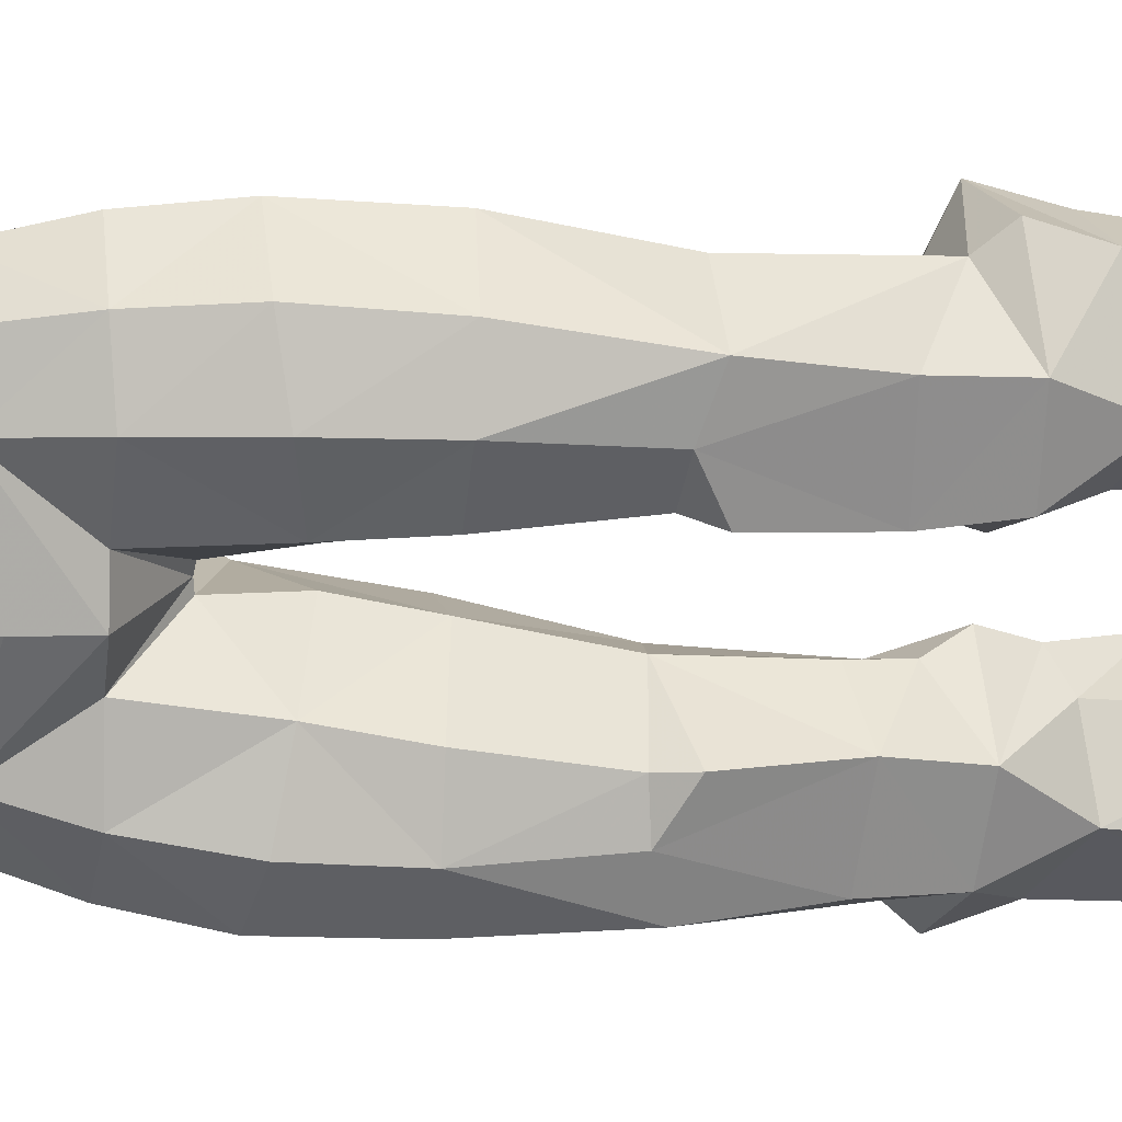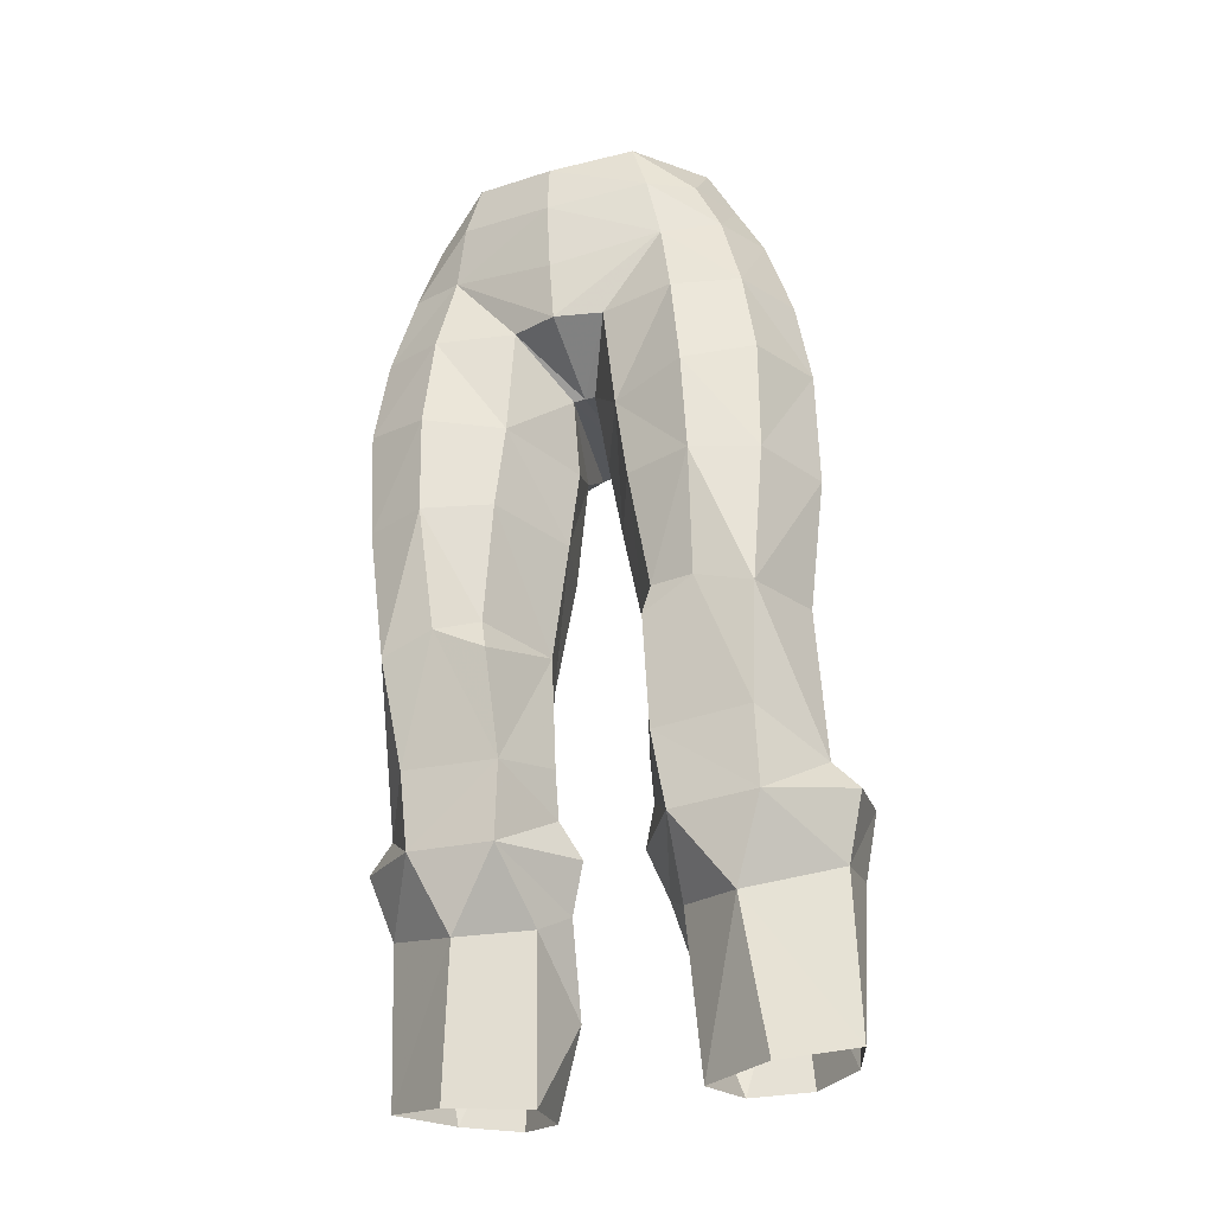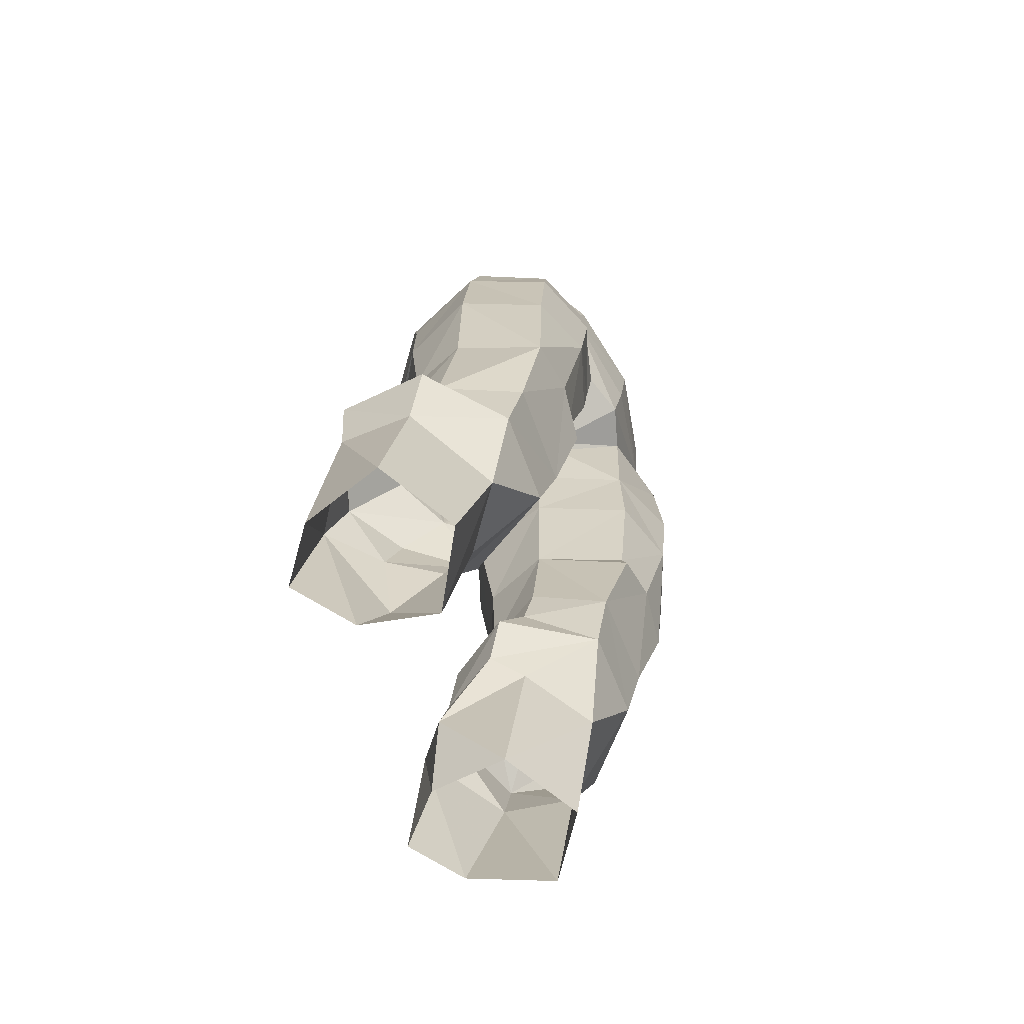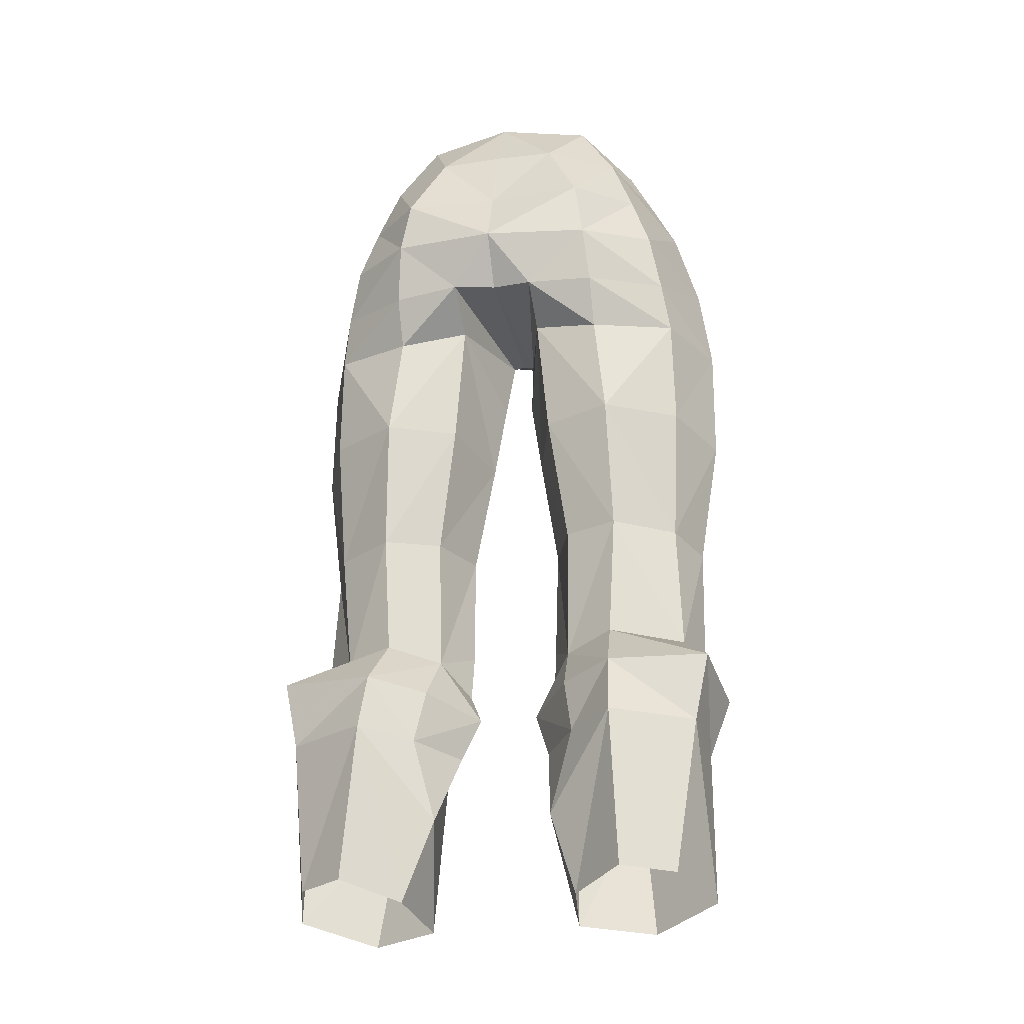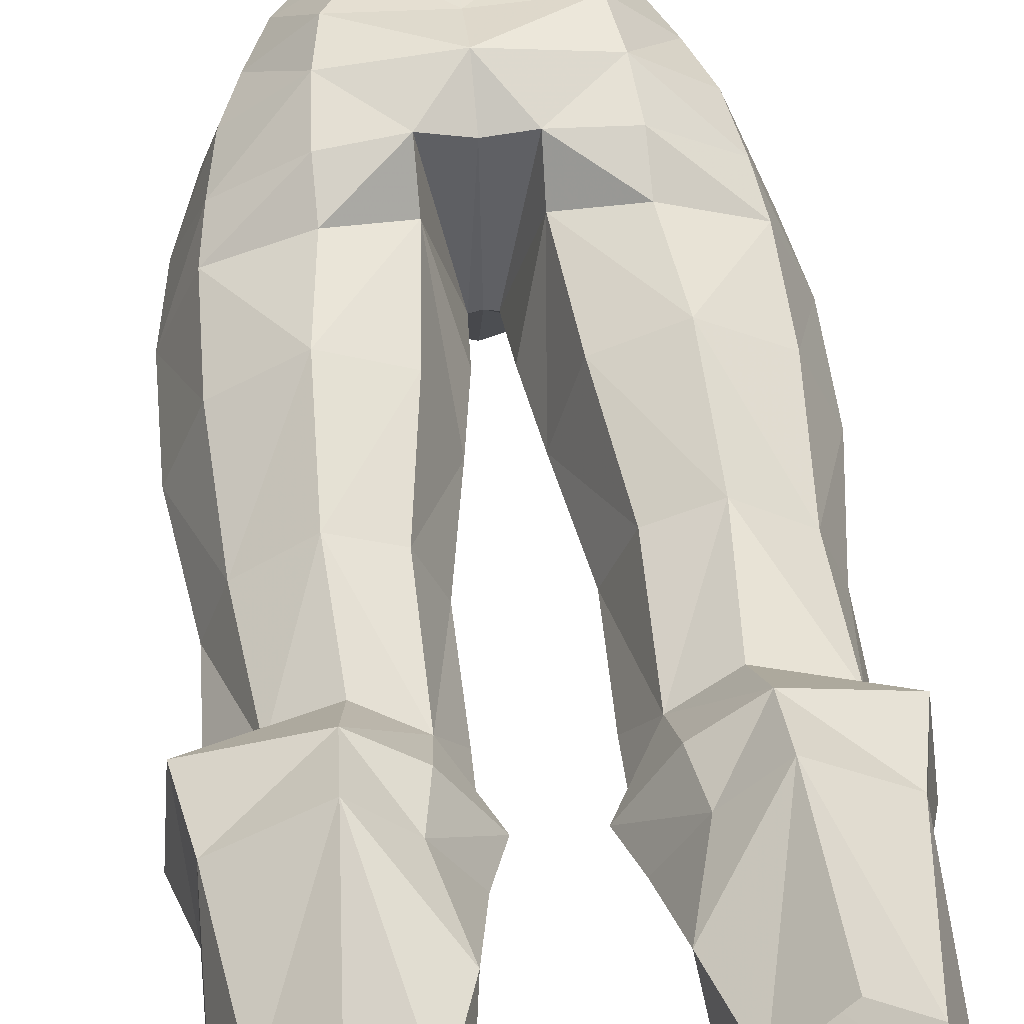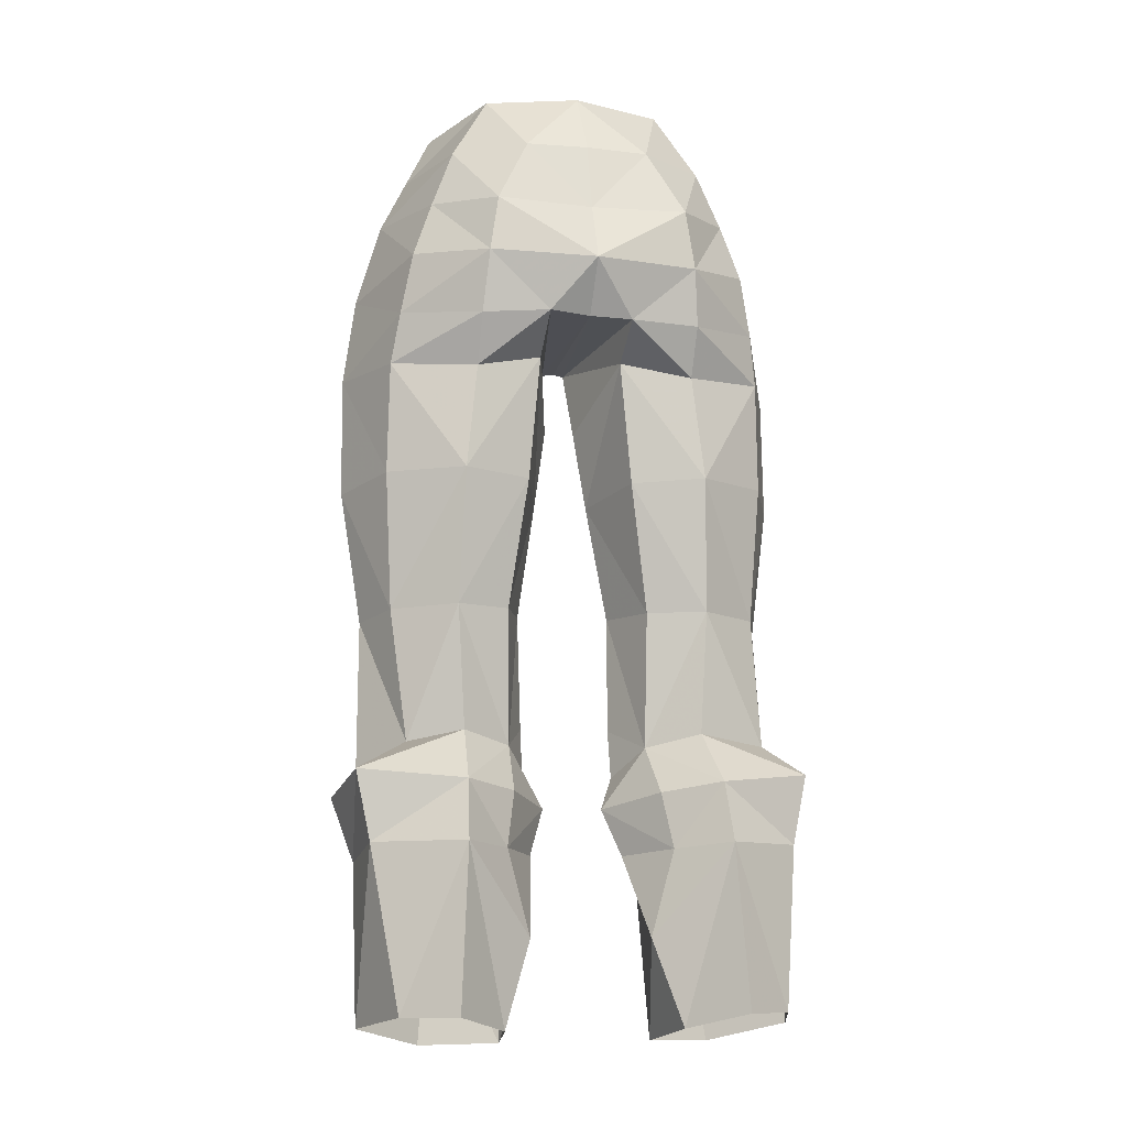
<metadata>
{"format":"obj","ext":"obj","renderer":"f3d","projection":"perspective","resolution":1024,"background":"white","views":[{"elev":-65.4,"azim":85.3,"up":"+Y"},{"elev":-33.5,"azim":21.0,"up":"+Z"},{"elev":-72.2,"azim":-68.4,"up":"+Z"},{"elev":-23.7,"azim":-166.8,"up":"+Z"},{"elev":54.8,"azim":174.0,"up":"+Y"},{"elev":-9.1,"azim":165.5,"up":"+Z"}]}
</metadata>
<code>
g summoner_trousers_female_95710
v 2.998 -5.192 54.87
v 3.553 -5.265 53.01
v 5.061 -4.189 53.19
v 6.828 1.084 36.52
v 7.096 1.43 41.47
v 8.317 -1.322 41.06
v 7.616 -0.9583 36.23
v 1.001 -1.038 40.91
v 0.5531 -1.224 43.8
v 1.544 2.14 45.91
v 1.939 2.033 41.37
v 5.928 -2.042 53.52
v 4.76 1.392 53.69
v 3.316 0.636 56.1
v 4.953 -2.337 55.44
v 4.474 3.029 41.5
v 4.626 2.551 36.62
v 2.607 1.654 36.62
v 4.849 -5.224 40.74
v 4.605 -4.254 36.34
v 6.581 -3.992 35.79
v 7.107 -4.304 40.82
v 2.616 -3.008 31.65
v 6.101 -3.051 31.85
v 4.613 4.383 30.34
v 8.307 3.119 30.68
v 7.789 3.176 28.16
v 4.721 5.121 28.21
v 1.001 -1.038 40.91
v 2.421 -4.403 40.84
v 2.026 -4.48 43.95
v 0.5531 -1.224 43.8
v 4.379 2.531 32.14
v 6.269 1.482 31.75
v 1.669 -4.731 47.91
v -0.005129 -5.252 47.81
v -0.005129 -2.168 46.39
v 0.402 -2.213 46.33
v 3.957 -4.965 50.78
v 4.447 -5.459 47.76
v 6.724 -4.456 48.11
v 5.951 -4.106 51.22
v 6.034 -2.467 29.13
v 2.924 -2.448 28.97
v 7.194 -4.565 44.88
v 4.774 -5.581 44.3
v 4.042 2.803 45.31
v 7.009 1.49 45.48
v 0.402 -2.213 46.33
v 1.572 3.782 47.27
v 3.021 3.471 27.99
v 2.924 -2.448 28.97
v 1.679 -0.02709 30.64
v 1.094 0.7201 29.45
v 3.87 4.02 49.3
v 4.047 3.601 47.06
v -0.005132 4.555 49.15
v 8.308 -1.567 45.4
v 6.305 1.948 49.52
v 5.591 1.744 51.54
v 6.895 -1.855 51.63
v 7.826 -1.768 48.56
v 1.665 -0.407 32.4
v 1.679 -0.02709 30.64
v 7.766 -0.3434 30.81
v 2.542 1.521 31.67
v 4.613 4.383 30.34
v 2.682 3.044 29.99
v 1.724 -0.7069 36.6
v 2.992 -3.805 36.54
v 2.278 3.037 53.75
v -0.005129 1.588 56.16
v -0.005129 1.547 56.21
v -0.005131 3.708 51.27
v 3.536 3.846 51.34
v 6.721 1.802 47.33
v -0.00513 3.411 47.24
v 2.682 3.044 29.99
v 2.181 3.401 24.89
v 3.202 3.964 21.79
v 2.766 1.137 21.22
v 7.946 0.505 27.5
v 8.675 -0.1489 29.79
v 7.766 -0.3434 30.81
v 8.675 -0.1489 29.79
v 8.307 3.119 30.68
v 6.269 1.482 31.75
v -0.005129 -5.991 52.37
v -0.005129 -5.668 49.88
v 2.751 -4.031 35.37
v 2.542 1.521 31.67
v 1.665 -0.407 32.4
v 1.724 -0.7069 36.6
v -0.00513 3.042 53.8
v -0.005129 -2.168 46.39
v 1.094 0.7201 29.45
v 1.702 1.321 27.75
v 2.508 0.2822 26.98
v 4.814 -1.396 26.37
v 1.679 -0.02709 30.64
v 5.394 -0.4132 21.08
v 7.895 1.249 21.78
v 6.905 4.25 22.3
v 2.181 3.401 24.89
v 3.202 3.964 21.79
v 5.071 5.639 22.36
v 1.702 1.321 27.75
v 1.094 0.7201 29.45
v 1.094 0.7201 29.45
v 1.679 -0.02709 30.64
v 7.766 -0.3434 30.81
v 6.034 -2.467 29.13
v 8.675 -0.1489 29.79
v -0.005128 -5.826 54.34
v -3.009 -5.192 54.87
v -5.071 -4.188 53.19
v -3.564 -5.265 53.01
v -6.839 1.084 36.52
v -7.626 -0.9583 36.23
v -8.327 -1.322 41.06
v -7.106 1.43 41.47
v -1.011 -1.038 40.91
v -1.949 2.033 41.37
v -1.521 2.061 45.87
v -0.5633 -1.224 43.8
v -5.938 -2.04 53.52
v -4.963 -2.337 55.44
v -3.326 0.636 56.1
v -4.771 1.394 53.68
v -2.618 1.654 36.62
v -4.637 2.551 36.62
v -4.485 3.029 41.5
v -4.859 -5.224 40.74
v -7.117 -4.304 40.82
v -6.591 -3.992 35.79
v -4.615 -4.254 36.34
v -6.112 -3.051 31.85
v -2.626 -3.009 31.65
v -4.624 4.383 30.34
v -4.731 5.121 28.21
v -7.64 3.176 28.15
v -8.158 3.12 30.67
v -1.011 -1.038 40.91
v -0.5633 -1.224 43.8
v -2.036 -4.48 43.95
v -2.432 -4.403 40.84
v -7.078 1.481 31.78
v -4.389 2.531 32.14
v -1.679 -4.731 47.91
v -0.4123 -2.213 46.33
v -3.968 -4.965 50.78
v -5.961 -4.105 51.22
v -6.734 -4.456 48.11
v -4.457 -5.459 47.76
v -6.044 -2.467 29.13
v -2.934 -2.448 28.97
v -4.784 -5.581 44.3
v -7.204 -4.565 44.88
v -7.019 1.49 45.48
v -4.053 2.801 45.3
v -0.4123 -2.213 46.33
v -1.537 3.674 47.14
v -3.031 3.471 27.99
v -2.934 -2.448 28.97
v -1.104 0.7201 29.45
v -1.689 -0.02709 30.64
v -3.864 3.979 49.14
v -4.057 3.6 47.06
v -8.319 -1.567 45.4
v -6.315 1.948 49.52
v -7.836 -1.768 48.56
v -6.905 -1.854 51.63
v -5.602 1.744 51.54
v -1.689 -0.02709 30.64
v -1.675 -0.407 32.4
v -7.617 -0.3431 30.8
v -2.552 1.521 31.67
v -2.692 3.044 29.99
v -4.624 4.383 30.34
v -1.734 -0.7069 36.6
v -3.002 -3.805 36.54
v -2.288 3.037 53.74
v -3.547 3.846 51.33
v -6.731 1.802 47.33
v -2.692 3.044 29.99
v -2.192 3.401 24.89
v -2.776 1.137 21.22
v -3.212 3.964 21.79
v -7.796 0.5053 27.49
v -8.526 -0.1485 29.78
v -7.617 -0.3431 30.8
v -7.078 1.481 31.78
v -8.158 3.12 30.67
v -8.526 -0.1485 29.78
v -2.762 -4.031 35.37
v -2.552 1.521 31.67
v -1.734 -0.7069 36.6
v -1.675 -0.407 32.4
v -2.518 0.2822 26.98
v -1.712 1.321 27.75
v -1.104 0.7201 29.45
v -4.824 -1.396 26.37
v -1.689 -0.02709 30.64
v -5.404 -0.4132 21.08
v -7.905 1.249 21.78
v -6.915 4.25 22.3
v -2.192 3.401 24.89
v -3.212 3.964 21.79
v -5.081 5.639 22.36
v -1.712 1.321 27.75
v -1.104 0.7201 29.45
v -1.689 -0.02709 30.64
v -1.104 0.7201 29.45
v -7.617 -0.3431 30.8
v -8.526 -0.1485 29.78
v -6.044 -2.467 29.13
f 1 2 3
f 4 5 6
f 6 7 4
f 8 9 10
f 10 11 8
f 12 13 14
f 14 15 12
f 11 16 17
f 17 18 11
f 19 20 21
f 21 22 19
f 20 23 24
f 24 21 20
f 25 26 27
f 27 28 25
f 29 30 31
f 31 32 29
f 26 25 33
f 33 34 26
f 16 5 4
f 4 17 16
f 35 36 37
f 37 38 35
f 39 40 41
f 41 42 39
f 43 24 23
f 23 44 43
f 22 45 46
f 46 19 22
f 16 47 48
f 48 5 16
f 49 50 10
f 10 9 49
f 51 25 28
f 52 53 54
f 55 56 50
f 50 57 55
f 58 6 5
f 5 48 58
f 59 60 61
f 61 62 59
f 40 39 35
f 22 6 58
f 23 63 64
f 24 65 21
f 66 67 68
f 29 69 30
f 70 30 69
f 14 13 71
f 71 72 73
f 14 71 73
f 38 31 35
f 44 23 64
f 43 65 24
f 57 74 75
f 75 55 57
f 56 76 48
f 48 47 56
f 38 32 31
f 50 77 57
f 78 25 51
f 79 80 81
f 82 27 26
f 26 83 82
f 84 85 86
f 86 87 84
f 39 2 88
f 88 89 39
f 31 30 19
f 19 46 31
f 19 30 70
f 70 20 19
f 20 90 23
f 22 58 45
f 41 62 61
f 61 42 41
f 3 15 1
f 13 12 61
f 61 60 13
f 12 3 42
f 42 61 12
f 42 3 2
f 2 39 42
f 31 46 40
f 40 35 31
f 40 46 45
f 45 41 40
f 41 45 58
f 58 62 41
f 58 48 76
f 76 62 58
f 55 75 60
f 60 59 55
f 75 71 13
f 13 60 75
f 76 56 55
f 55 59 76
f 76 59 62
f 50 56 47
f 47 10 50
f 10 47 16
f 16 11 10
f 21 7 6
f 6 22 21
f 21 65 7
f 7 65 34
f 34 4 7
f 34 33 17
f 17 4 34
f 91 92 93
f 93 18 91
f 70 90 20
f 18 93 8
f 8 11 18
f 17 33 91
f 91 18 17
f 91 33 25
f 3 12 15
f 74 94 71
f 71 75 74
f 71 94 72
f 50 49 77
f 77 49 95
f 44 96 97
f 97 98 44
f 44 98 99
f 91 100 92
f 90 70 69
f 23 90 69
f 23 69 63
f 98 79 81
f 81 101 99
f 99 98 81
f 102 103 27
f 27 82 102
f 104 51 28
f 105 104 28
f 106 105 28
f 51 104 107
f 97 79 98
f 51 107 108
f 108 78 51
f 66 68 109
f 109 110 66
f 103 106 28
f 28 27 103
f 102 82 99
f 99 101 102
f 99 43 44
f 99 82 43
f 111 112 113
f 83 43 82
f 2 1 114
f 114 88 2
f 36 35 39
f 39 89 36
f 115 116 117
f 118 119 120
f 120 121 118
f 122 123 124
f 124 125 122
f 126 127 128
f 128 129 126
f 123 130 131
f 131 132 123
f 133 134 135
f 135 136 133
f 136 135 137
f 137 138 136
f 139 140 141
f 141 142 139
f 143 144 145
f 145 146 143
f 142 147 148
f 148 139 142
f 132 131 118
f 118 121 132
f 149 150 37
f 37 36 149
f 151 152 153
f 153 154 151
f 155 156 138
f 138 137 155
f 134 133 157
f 157 158 134
f 132 121 159
f 159 160 132
f 161 125 124
f 124 162 161
f 163 140 139
f 164 165 166
f 167 57 162
f 162 168 167
f 169 159 121
f 121 120 169
f 170 171 172
f 172 173 170
f 154 149 151
f 134 169 120
f 138 174 175
f 137 135 176
f 177 178 179
f 143 146 180
f 181 180 146
f 73 72 182
f 128 73 182
f 128 182 129
f 150 149 145
f 156 174 138
f 155 137 176
f 57 167 183
f 183 74 57
f 168 160 159
f 159 184 168
f 150 145 144
f 162 57 77
f 185 163 139
f 186 187 188
f 189 190 142
f 142 141 189
f 191 192 193
f 193 194 191
f 151 89 88
f 88 117 151
f 145 157 133
f 133 146 145
f 133 136 181
f 181 146 133
f 136 138 195
f 134 158 169
f 153 152 172
f 172 171 153
f 116 115 127
f 129 173 172
f 172 126 129
f 126 172 152
f 152 116 126
f 152 151 117
f 117 116 152
f 145 149 154
f 154 157 145
f 154 153 158
f 158 157 154
f 153 171 169
f 169 158 153
f 169 171 184
f 184 159 169
f 167 170 173
f 173 183 167
f 183 173 129
f 129 182 183
f 184 170 167
f 167 168 184
f 184 171 170
f 162 124 160
f 160 168 162
f 124 123 132
f 132 160 124
f 135 134 120
f 120 119 135
f 135 119 176
f 119 118 147
f 147 176 119
f 147 118 131
f 131 148 147
f 196 130 197
f 197 198 196
f 181 136 195
f 130 123 122
f 122 197 130
f 131 130 196
f 196 148 131
f 196 139 148
f 116 127 126
f 74 183 182
f 182 94 74
f 182 72 94
f 162 77 161
f 77 95 161
f 156 199 200
f 200 201 156
f 156 202 199
f 196 198 203
f 138 175 180
f 180 181 195
f 138 180 195
f 199 187 186
f 187 199 202
f 202 204 187
f 205 189 141
f 141 206 205
f 140 163 207
f 140 207 208
f 209 140 208
f 163 210 207
f 200 199 186
f 163 185 211
f 211 210 163
f 177 212 213
f 213 178 177
f 206 141 140
f 140 209 206
f 205 204 202
f 202 189 205
f 202 156 155
f 202 155 189
f 214 215 216
f 190 189 155
f 117 88 114
f 114 115 117
f 36 89 151
f 151 149 36

</code>
